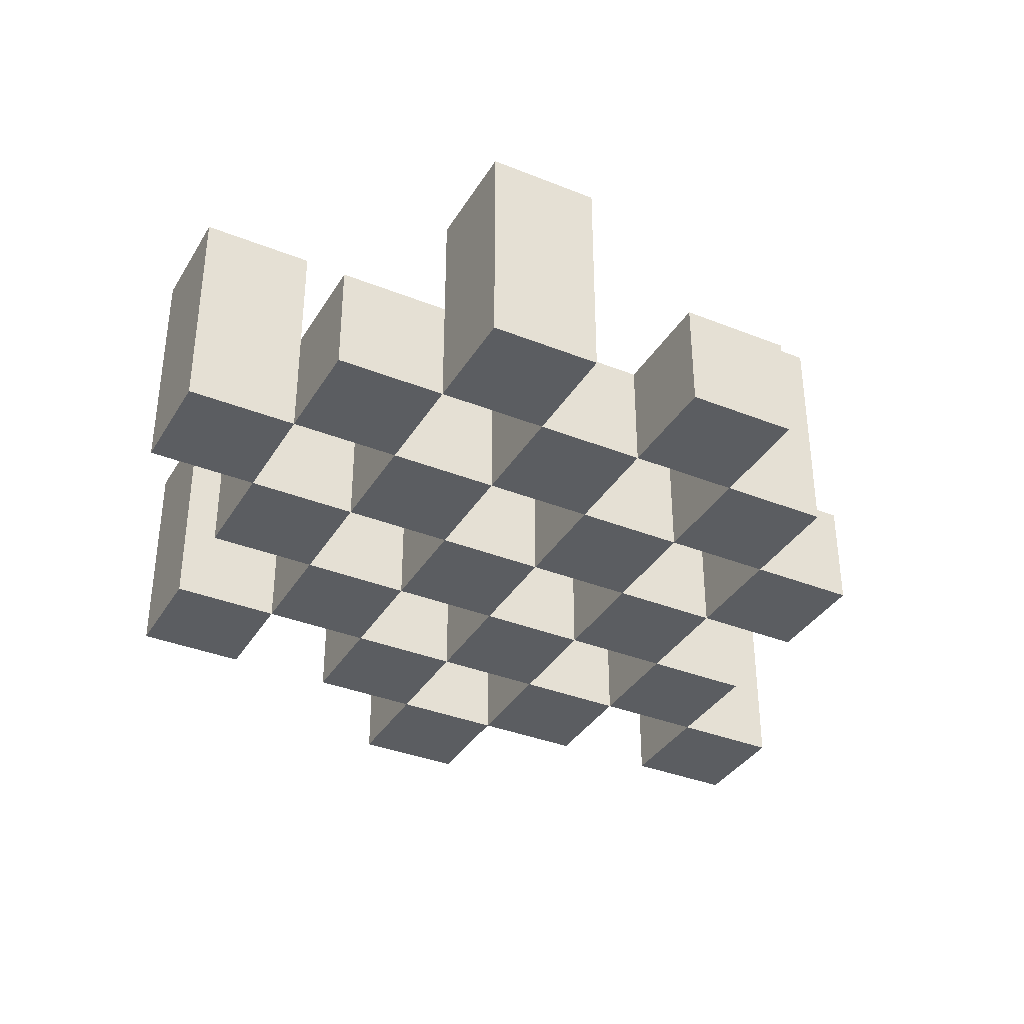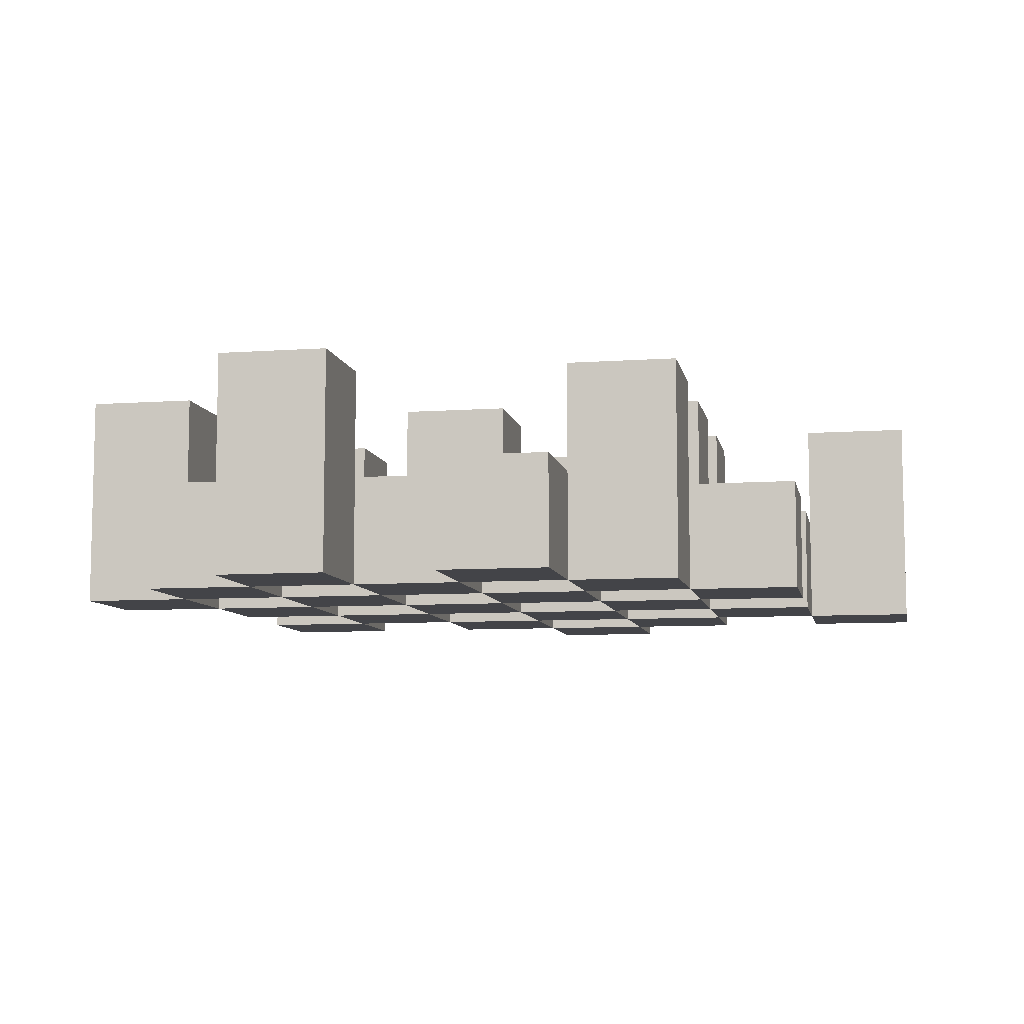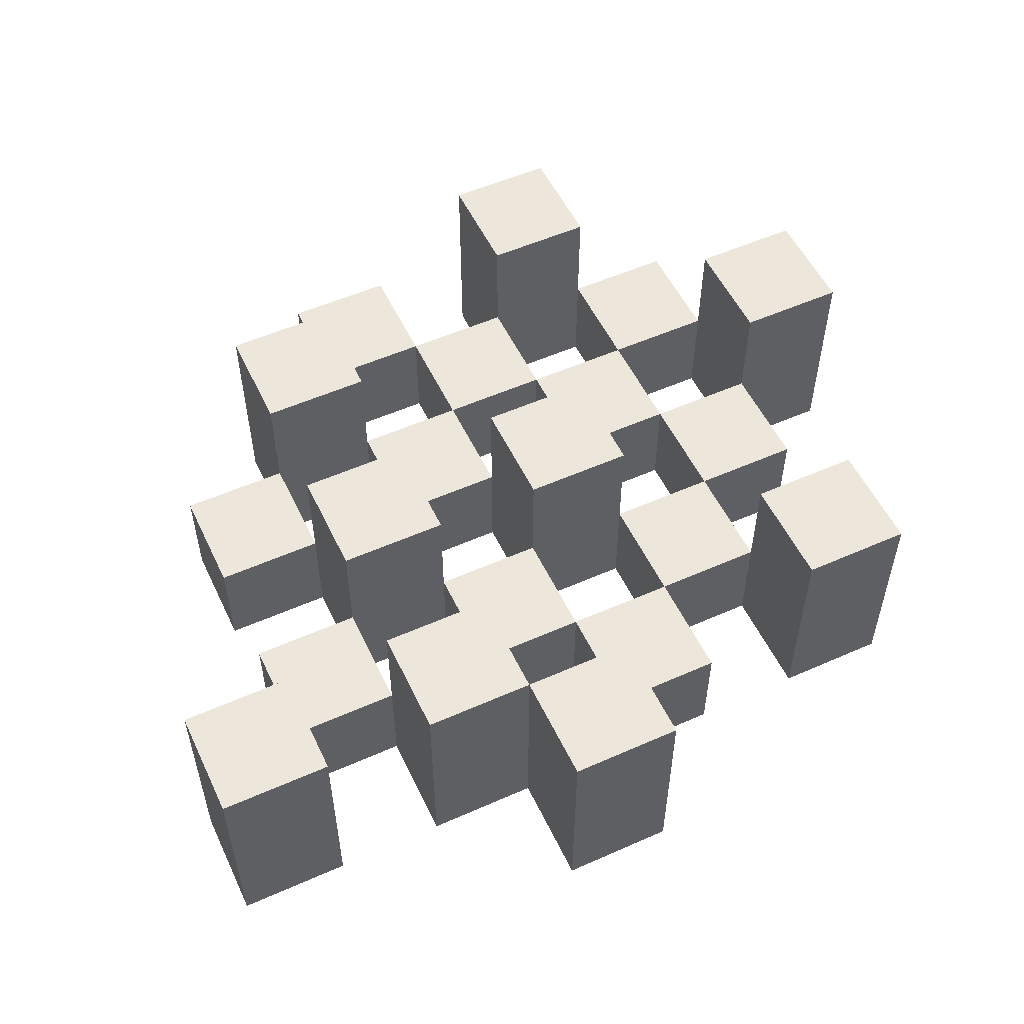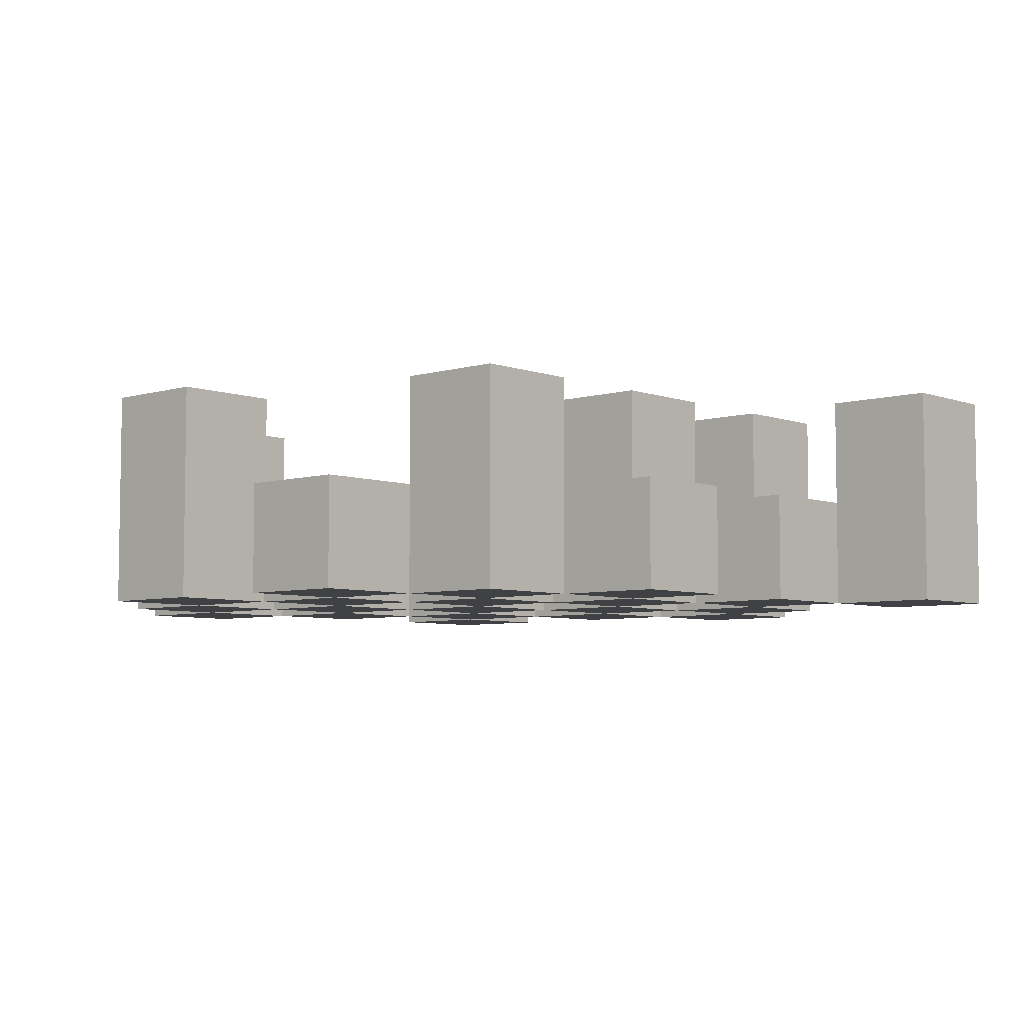
<metadata>
{"format":"obj","ext":"obj","renderer":"f3d","projection":"perspective","resolution":1024,"background":"white","views":[{"elev":-36.1,"azim":-27.6,"up":"+Y"},{"elev":-8.2,"azim":11.0,"up":"+Y"},{"elev":54.1,"azim":154.8,"up":"+Y"},{"elev":-5.8,"azim":42.1,"up":"+Y"}]}
</metadata>
<code>
o
v 26.9 0.9 9
v 26.9 0.9 8.9
v 26.9 1.1 9
v 26.9 1.1 8.9
v 27 0.9 9.1
v 27 0.9 9
v 27 0.9 8.9
v 27 0.9 8.8
v 27 0.9 8.7
v 27 0.9 8.6
v 27 1 9.1
v 27 1 9
v 27 1 8.9
v 27 1 8.8
v 27 1.1 8.7
v 27 1.1 8.6
v 27.1 0.9 9.2
v 27.1 0.9 9.1
v 27.1 0.9 9
v 27.1 0.9 8.9
v 27.1 0.9 8.8
v 27.1 0.9 8.7
v 27.1 1 9.1
v 27.1 1 9
v 27.1 1 8.9
v 27.1 1 8.8
v 27.1 1 8.7
v 27.1 1.1 9.2
v 27.1 1.1 9.1
v 27.2 0.9 9.1
v 27.2 0.9 9
v 27.2 0.9 8.9
v 27.2 0.9 8.8
v 27.2 0.9 8.7
v 27.2 0.9 8.6
v 27.2 1 9.1
v 27.2 1 9
v 27.2 1 8.9
v 27.2 1 8.8
v 27.2 1 8.7
v 27.2 1 8.6
v 27.2 1.1 8.9
v 27.2 1.1 8.8
v 27.3 0.9 9.2
v 27.3 0.9 9.1
v 27.3 0.9 9
v 27.3 0.9 8.9
v 27.3 0.9 8.8
v 27.3 0.9 8.7
v 27.3 0.9 8.6
v 27.3 0.9 8.5
v 27.3 1 9.2
v 27.3 1 9.1
v 27.3 1 9
v 27.3 1 8.9
v 27.3 1 8.8
v 27.3 1 8.7
v 27.3 1 8.6
v 27.3 1.1 8.6
v 27.3 1.1 8.5
v 27.4 0.9 9.1
v 27.4 0.9 9
v 27.4 0.9 8.9
v 27.4 0.9 8.8
v 27.4 0.9 8.7
v 27.4 0.9 8.6
v 27.4 1 9.1
v 27.4 1 9
v 27.4 1 8.9
v 27.4 1 8.8
v 27.4 1 8.7
v 27.4 1.1 9.1
v 27.4 1.1 9
v 27.4 1.1 8.9
v 27.4 1.1 8.8
v 27.4 1.1 8.7
v 27.4 1.1 8.6
v 27.5 0.9 9
v 27.5 0.9 8.9
v 27.5 0.9 8.8
v 27.5 0.9 8.7
v 27.5 1 9
v 27.5 1 8.9
v 27.5 1 8.8
v 27.5 1 8.7
v 27.6 0.9 8.7
v 27.6 0.9 8.6
v 27.6 1 8.7
v 27.6 1.1 8.7
v 27.6 1.1 8.6
v 27 0.9 9
v 27 0.9 8.9
v 27 1 9
v 27 1 8.9
v 27 1.1 9
v 27 1.1 8.9
v 27.1 0.9 9.1
v 27.1 0.9 9
v 27.1 0.9 8.9
v 27.1 0.9 8.8
v 27.1 0.9 8.7
v 27.1 0.9 8.6
v 27.1 1 9.1
v 27.1 1 9
v 27.1 1 8.9
v 27.1 1 8.8
v 27.1 1 8.7
v 27.1 1.1 8.7
v 27.1 1.1 8.6
v 27.2 0.9 9.2
v 27.2 0.9 9.1
v 27.2 0.9 9
v 27.2 0.9 8.9
v 27.2 0.9 8.8
v 27.2 0.9 8.7
v 27.2 1 9.1
v 27.2 1 9
v 27.2 1 8.9
v 27.2 1 8.8
v 27.2 1 8.7
v 27.2 1.1 9.2
v 27.2 1.1 9.1
v 27.3 0.9 9.1
v 27.3 0.9 9
v 27.3 0.9 8.9
v 27.3 0.9 8.8
v 27.3 0.9 8.7
v 27.3 0.9 8.6
v 27.3 1 9.1
v 27.3 1 9
v 27.3 1 8.9
v 27.3 1 8.8
v 27.3 1 8.7
v 27.3 1 8.6
v 27.3 1.1 8.9
v 27.3 1.1 8.8
v 27.4 0.9 9.2
v 27.4 0.9 9.1
v 27.4 0.9 9
v 27.4 0.9 8.9
v 27.4 0.9 8.8
v 27.4 0.9 8.7
v 27.4 0.9 8.6
v 27.4 0.9 8.5
v 27.4 1 9.2
v 27.4 1 9.1
v 27.4 1 9
v 27.4 1 8.9
v 27.4 1 8.8
v 27.4 1 8.7
v 27.4 1.1 8.6
v 27.4 1.1 8.5
v 27.5 0.9 9.1
v 27.5 0.9 9
v 27.5 0.9 8.9
v 27.5 0.9 8.8
v 27.5 0.9 8.7
v 27.5 0.9 8.6
v 27.5 1 9
v 27.5 1 8.9
v 27.5 1 8.8
v 27.5 1 8.7
v 27.5 1.1 9.1
v 27.5 1.1 9
v 27.5 1.1 8.9
v 27.5 1.1 8.8
v 27.5 1.1 8.7
v 27.5 1.1 8.6
v 27.6 0.9 9
v 27.6 0.9 8.9
v 27.6 0.9 8.8
v 27.6 0.9 8.7
v 27.6 1 9
v 27.6 1 8.9
v 27.6 1 8.8
v 27.6 1 8.7
v 27.7 0.9 8.7
v 27.7 0.9 8.6
v 27.7 1.1 8.7
v 27.7 1.1 8.6
v 27.1 0.9 9.2
v 27.1 1.1 9.2
v 27.2 0.9 9.2
v 27.2 1.1 9.2
v 27.3 0.9 9.2
v 27.3 1 9.2
v 27.4 0.9 9.2
v 27.4 1 9.2
v 27 0.9 9.1
v 27 1 9.1
v 27.1 0.9 9.1
v 27.1 1 9.1
v 27.2 0.9 9.1
v 27.2 1 9.1
v 27.3 0.9 9.1
v 27.3 1 9.1
v 27.4 0.9 9.1
v 27.4 1 9.1
v 27.4 1.1 9.1
v 27.5 0.9 9.1
v 27.5 1.1 9.1
v 26.9 0.9 9
v 26.9 1.1 9
v 27 0.9 9
v 27 1 9
v 27 1.1 9
v 27.1 0.9 9
v 27.1 1 9
v 27.2 0.9 9
v 27.2 1 9
v 27.3 0.9 9
v 27.3 1 9
v 27.4 0.9 9
v 27.4 1 9
v 27.5 0.9 9
v 27.5 1 9
v 27.6 0.9 9
v 27.6 1 9
v 27 0.9 8.9
v 27 1 8.9
v 27.1 0.9 8.9
v 27.1 1 8.9
v 27.2 0.9 8.9
v 27.2 1 8.9
v 27.2 1.1 8.9
v 27.3 0.9 8.9
v 27.3 1 8.9
v 27.3 1.1 8.9
v 27.4 0.9 8.9
v 27.4 1 8.9
v 27.4 1.1 8.9
v 27.5 0.9 8.9
v 27.5 1 8.9
v 27.5 1.1 8.9
v 27.1 0.9 8.8
v 27.1 1 8.8
v 27.2 0.9 8.8
v 27.2 1 8.8
v 27.3 0.9 8.8
v 27.3 1 8.8
v 27.4 0.9 8.8
v 27.4 1 8.8
v 27.5 0.9 8.8
v 27.5 1 8.8
v 27.6 0.9 8.8
v 27.6 1 8.8
v 27 0.9 8.7
v 27 1.1 8.7
v 27.1 0.9 8.7
v 27.1 1 8.7
v 27.1 1.1 8.7
v 27.2 0.9 8.7
v 27.2 1 8.7
v 27.3 0.9 8.7
v 27.3 1 8.7
v 27.4 0.9 8.7
v 27.4 1 8.7
v 27.4 1.1 8.7
v 27.5 0.9 8.7
v 27.5 1 8.7
v 27.5 1.1 8.7
v 27.6 0.9 8.7
v 27.6 1 8.7
v 27.6 1.1 8.7
v 27.7 0.9 8.7
v 27.7 1.1 8.7
v 27.3 0.9 8.6
v 27.3 1 8.6
v 27.3 1.1 8.6
v 27.4 0.9 8.6
v 27.4 1.1 8.6
v 27.1 0.9 9.1
v 27.1 1 9.1
v 27.1 1.1 9.1
v 27.2 0.9 9.1
v 27.2 1 9.1
v 27.2 1.1 9.1
v 27.3 0.9 9.1
v 27.3 1 9.1
v 27.4 0.9 9.1
v 27.4 1 9.1
v 27 0.9 9
v 27 1 9
v 27.1 0.9 9
v 27.1 1 9
v 27.2 0.9 9
v 27.2 1 9
v 27.3 0.9 9
v 27.3 1 9
v 27.4 0.9 9
v 27.4 1 9
v 27.4 1.1 9
v 27.5 0.9 9
v 27.5 1 9
v 27.5 1.1 9
v 26.9 0.9 8.9
v 26.9 1.1 8.9
v 27 0.9 8.9
v 27 1 8.9
v 27 1.1 8.9
v 27.1 0.9 8.9
v 27.1 1 8.9
v 27.2 0.9 8.9
v 27.2 1 8.9
v 27.3 0.9 8.9
v 27.3 1 8.9
v 27.4 0.9 8.9
v 27.4 1 8.9
v 27.5 0.9 8.9
v 27.5 1 8.9
v 27.6 0.9 8.9
v 27.6 1 8.9
v 27 0.9 8.8
v 27 1 8.8
v 27.1 0.9 8.8
v 27.1 1 8.8
v 27.2 0.9 8.8
v 27.2 1 8.8
v 27.2 1.1 8.8
v 27.3 0.9 8.8
v 27.3 1 8.8
v 27.3 1.1 8.8
v 27.4 0.9 8.8
v 27.4 1 8.8
v 27.4 1.1 8.8
v 27.5 0.9 8.8
v 27.5 1 8.8
v 27.5 1.1 8.8
v 27.1 0.9 8.7
v 27.1 1 8.7
v 27.2 0.9 8.7
v 27.2 1 8.7
v 27.3 0.9 8.7
v 27.3 1 8.7
v 27.4 0.9 8.7
v 27.4 1 8.7
v 27.5 0.9 8.7
v 27.5 1 8.7
v 27.6 0.9 8.7
v 27.6 1 8.7
v 27 0.9 8.6
v 27 1.1 8.6
v 27.1 0.9 8.6
v 27.1 1.1 8.6
v 27.2 0.9 8.6
v 27.2 1 8.6
v 27.3 0.9 8.6
v 27.3 1 8.6
v 27.4 0.9 8.6
v 27.4 1.1 8.6
v 27.5 0.9 8.6
v 27.5 1.1 8.6
v 27.6 0.9 8.6
v 27.6 1.1 8.6
v 27.7 0.9 8.6
v 27.7 1.1 8.6
v 27.3 0.9 8.5
v 27.3 1.1 8.5
v 27.4 0.9 8.5
v 27.4 1.1 8.5
v 27.1 0.9 9.2
v 27.2 0.9 9.2
v 27.3 0.9 9.2
v 27.4 0.9 9.2
v 27 0.9 9.1
v 27.1 0.9 9.1
v 27.2 0.9 9.1
v 27.3 0.9 9.1
v 27.4 0.9 9.1
v 27.5 0.9 9.1
v 26.9 0.9 9
v 27 0.9 9
v 27.1 0.9 9
v 27.2 0.9 9
v 27.3 0.9 9
v 27.4 0.9 9
v 27.5 0.9 9
v 27.6 0.9 9
v 26.9 0.9 8.9
v 27 0.9 8.9
v 27.1 0.9 8.9
v 27.2 0.9 8.9
v 27.3 0.9 8.9
v 27.4 0.9 8.9
v 27.5 0.9 8.9
v 27.6 0.9 8.9
v 27 0.9 8.8
v 27.1 0.9 8.8
v 27.2 0.9 8.8
v 27.3 0.9 8.8
v 27.4 0.9 8.8
v 27.5 0.9 8.8
v 27.6 0.9 8.8
v 27 0.9 8.7
v 27.1 0.9 8.7
v 27.2 0.9 8.7
v 27.3 0.9 8.7
v 27.4 0.9 8.7
v 27.5 0.9 8.7
v 27.6 0.9 8.7
v 27.7 0.9 8.7
v 27 0.9 8.6
v 27.1 0.9 8.6
v 27.2 0.9 8.6
v 27.3 0.9 8.6
v 27.4 0.9 8.6
v 27.5 0.9 8.6
v 27.6 0.9 8.6
v 27.7 0.9 8.6
v 27.3 0.9 8.5
v 27.4 0.9 8.5
v 27.3 1 9.2
v 27.4 1 9.2
v 27 1 9.1
v 27.1 1 9.1
v 27.2 1 9.1
v 27.3 1 9.1
v 27.4 1 9.1
v 27 1 9
v 27.1 1 9
v 27.2 1 9
v 27.3 1 9
v 27.4 1 9
v 27.5 1 9
v 27.6 1 9
v 27 1 8.9
v 27.1 1 8.9
v 27.2 1 8.9
v 27.3 1 8.9
v 27.4 1 8.9
v 27.5 1 8.9
v 27.6 1 8.9
v 27 1 8.8
v 27.1 1 8.8
v 27.2 1 8.8
v 27.3 1 8.8
v 27.4 1 8.8
v 27.5 1 8.8
v 27.6 1 8.8
v 27.1 1 8.7
v 27.2 1 8.7
v 27.3 1 8.7
v 27.4 1 8.7
v 27.5 1 8.7
v 27.6 1 8.7
v 27.2 1 8.6
v 27.3 1 8.6
v 27.1 1.1 9.2
v 27.2 1.1 9.2
v 27.1 1.1 9.1
v 27.2 1.1 9.1
v 27.4 1.1 9.1
v 27.5 1.1 9.1
v 26.9 1.1 9
v 27 1.1 9
v 27.4 1.1 9
v 27.5 1.1 9
v 26.9 1.1 8.9
v 27 1.1 8.9
v 27.2 1.1 8.9
v 27.3 1.1 8.9
v 27.4 1.1 8.9
v 27.5 1.1 8.9
v 27.2 1.1 8.8
v 27.3 1.1 8.8
v 27.4 1.1 8.8
v 27.5 1.1 8.8
v 27 1.1 8.7
v 27.1 1.1 8.7
v 27.4 1.1 8.7
v 27.5 1.1 8.7
v 27.6 1.1 8.7
v 27.7 1.1 8.7
v 27 1.1 8.6
v 27.1 1.1 8.6
v 27.3 1.1 8.6
v 27.4 1.1 8.6
v 27.5 1.1 8.6
v 27.6 1.1 8.6
v 27.7 1.1 8.6
v 27.3 1.1 8.5
v 27.4 1.1 8.5
f 3 2 1
f 4 2 3
f 11 6 5
f 12 6 11
f 13 8 7
f 14 8 13
f 15 10 9
f 16 10 15
f 23 18 17
f 24 20 19
f 25 20 24
f 26 22 21
f 27 22 26
f 28 23 17
f 29 23 28
f 36 31 30
f 37 31 36
f 38 33 32
f 39 33 38
f 40 35 34
f 41 35 40
f 42 39 38
f 43 39 42
f 52 45 44
f 53 45 52
f 54 47 46
f 55 47 54
f 56 49 48
f 57 49 56
f 58 51 50
f 59 51 58
f 60 51 59
f 67 62 61
f 68 62 67
f 69 64 63
f 70 64 69
f 71 66 65
f 72 68 67
f 73 68 72
f 74 70 69
f 75 70 74
f 76 66 71
f 77 66 76
f 82 79 78
f 83 79 82
f 84 81 80
f 85 81 84
f 88 87 86
f 89 87 88
f 90 87 89
f 91 92 93
f 93 92 94
f 93 94 95
f 95 94 96
f 97 98 103
f 103 98 104
f 99 100 105
f 105 100 106
f 101 102 107
f 107 102 108
f 108 102 109
f 110 111 116
f 112 113 117
f 117 113 118
f 114 115 119
f 119 115 120
f 110 116 121
f 121 116 122
f 123 124 129
f 129 124 130
f 125 126 131
f 131 126 132
f 127 128 133
f 133 128 134
f 131 132 135
f 135 132 136
f 137 138 145
f 145 138 146
f 139 140 147
f 147 140 148
f 141 142 149
f 149 142 150
f 143 144 151
f 151 144 152
f 153 154 159
f 155 156 160
f 160 156 161
f 157 158 162
f 153 159 163
f 163 159 164
f 160 161 165
f 165 161 166
f 162 158 167
f 167 158 168
f 169 170 173
f 173 170 174
f 171 172 175
f 175 172 176
f 177 178 179
f 179 178 180
f 183 182 181
f 184 182 183
f 187 186 185
f 188 186 187
f 191 190 189
f 192 190 191
f 195 194 193
f 196 194 195
f 200 198 197
f 200 199 198
f 201 199 200
f 204 203 202
f 205 203 204
f 206 203 205
f 209 208 207
f 210 208 209
f 213 212 211
f 214 212 213
f 217 216 215
f 218 216 217
f 221 220 219
f 222 220 221
f 226 224 223
f 226 225 224
f 227 225 226
f 228 225 227
f 232 230 229
f 232 231 230
f 233 231 232
f 234 231 233
f 237 236 235
f 238 236 237
f 241 240 239
f 242 240 241
f 245 244 243
f 246 244 245
f 249 248 247
f 250 248 249
f 251 248 250
f 254 253 252
f 255 253 254
f 259 257 256
f 259 258 257
f 260 258 259
f 261 258 260
f 265 263 262
f 265 264 263
f 266 264 265
f 270 268 267
f 270 269 268
f 271 269 270
f 272 273 275
f 273 274 275
f 275 274 276
f 276 274 277
f 278 279 280
f 280 279 281
f 282 283 284
f 284 283 285
f 286 287 288
f 288 287 289
f 290 291 293
f 291 292 293
f 293 292 294
f 294 292 295
f 296 297 298
f 298 297 299
f 299 297 300
f 301 302 303
f 303 302 304
f 305 306 307
f 307 306 308
f 309 310 311
f 311 310 312
f 313 314 315
f 315 314 316
f 317 318 320
f 318 319 320
f 320 319 321
f 321 319 322
f 323 324 326
f 324 325 326
f 326 325 327
f 327 325 328
f 329 330 331
f 331 330 332
f 333 334 335
f 335 334 336
f 337 338 339
f 339 338 340
f 341 342 343
f 343 342 344
f 345 346 347
f 347 346 348
f 349 350 351
f 351 350 352
f 353 354 355
f 355 354 356
f 357 358 359
f 359 358 360
f 366 362 361
f 367 362 366
f 368 364 363
f 369 364 368
f 372 366 365
f 373 366 372
f 374 368 367
f 375 368 374
f 376 370 369
f 377 370 376
f 379 372 371
f 380 372 379
f 381 374 373
f 382 374 381
f 383 376 375
f 384 376 383
f 385 378 377
f 386 378 385
f 387 381 380
f 388 381 387
f 389 383 382
f 390 383 389
f 391 385 384
f 392 385 391
f 395 389 388
f 396 389 395
f 397 391 390
f 398 391 397
f 399 393 392
f 400 393 399
f 402 395 394
f 403 395 402
f 404 397 396
f 405 397 404
f 406 399 398
f 407 399 406
f 408 401 400
f 409 401 408
f 410 406 405
f 411 406 410
f 412 413 417
f 417 413 418
f 414 415 419
f 419 415 420
f 416 417 421
f 421 417 422
f 420 421 427
f 427 421 428
f 422 423 429
f 429 423 430
f 424 425 431
f 431 425 432
f 426 427 433
f 433 427 434
f 434 435 440
f 440 435 441
f 436 437 442
f 442 437 443
f 438 439 444
f 444 439 445
f 441 442 446
f 446 442 447
f 448 449 450
f 450 449 451
f 452 453 456
f 456 453 457
f 454 455 458
f 458 455 459
f 460 461 464
f 464 461 465
f 462 463 466
f 466 463 467
f 468 469 474
f 474 469 475
f 470 471 477
f 477 471 478
f 472 473 479
f 479 473 480
f 476 477 481
f 481 477 482

</code>
